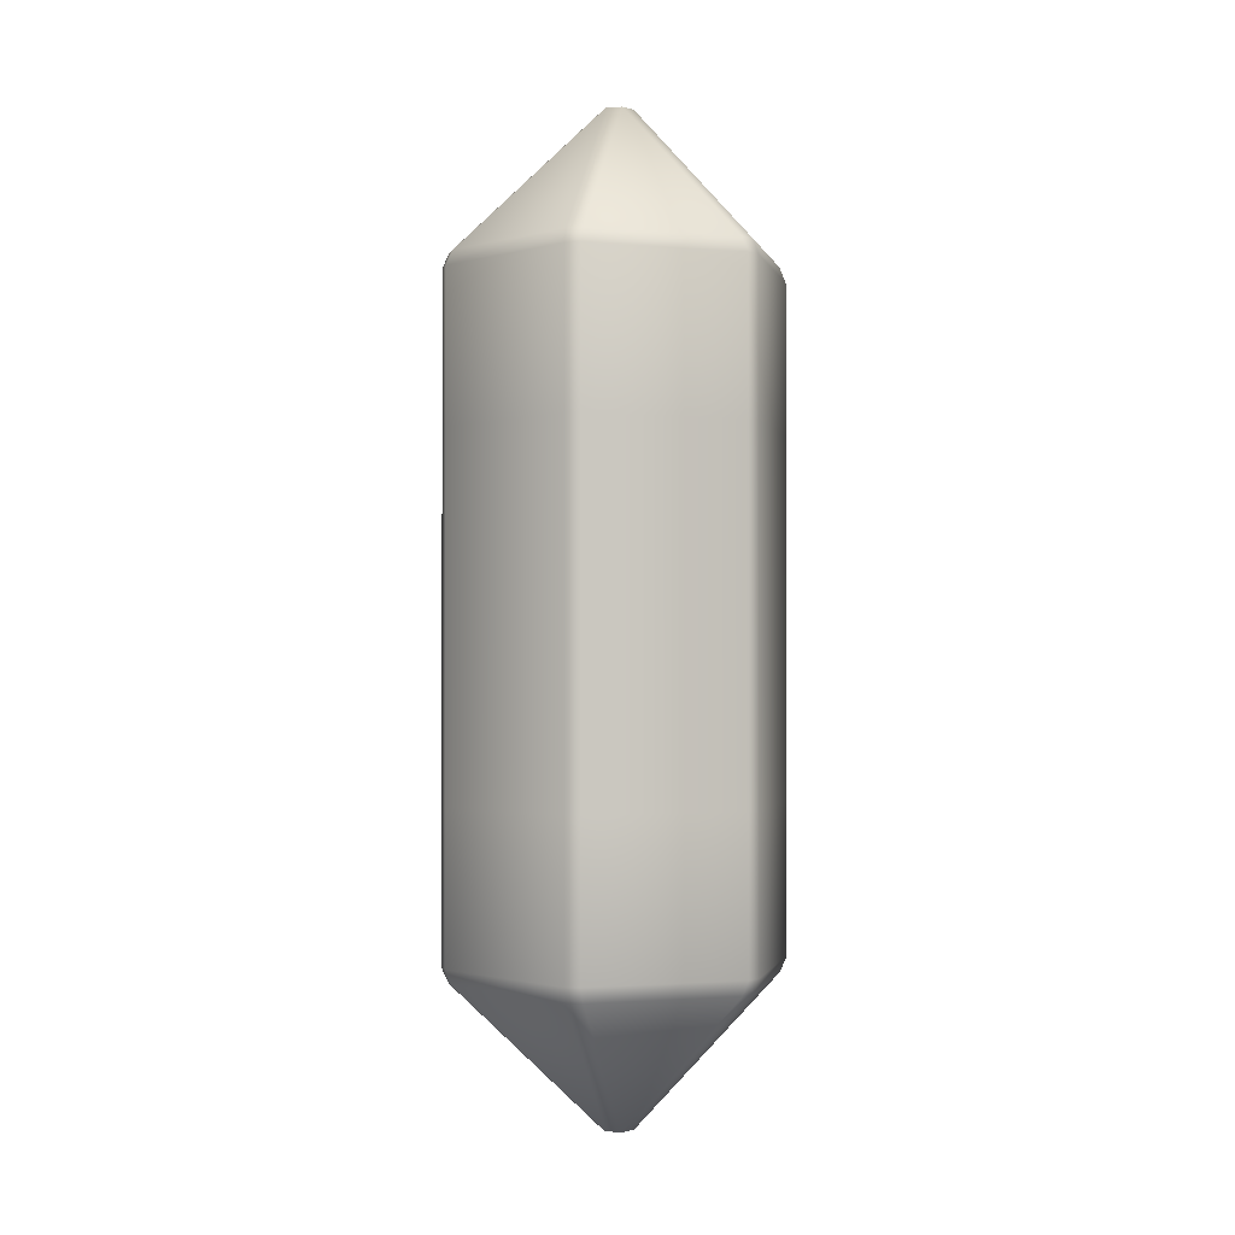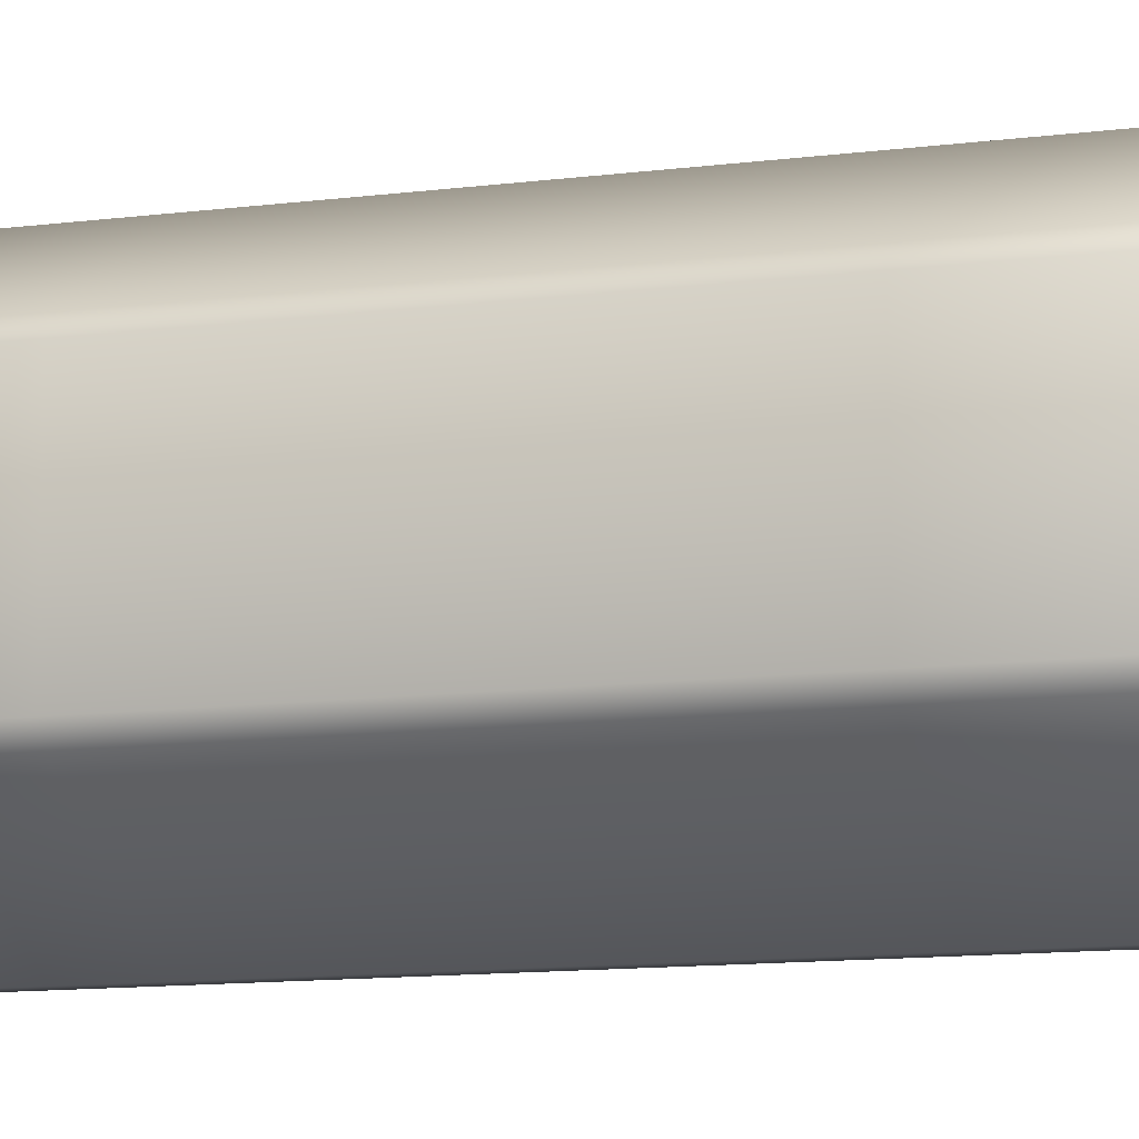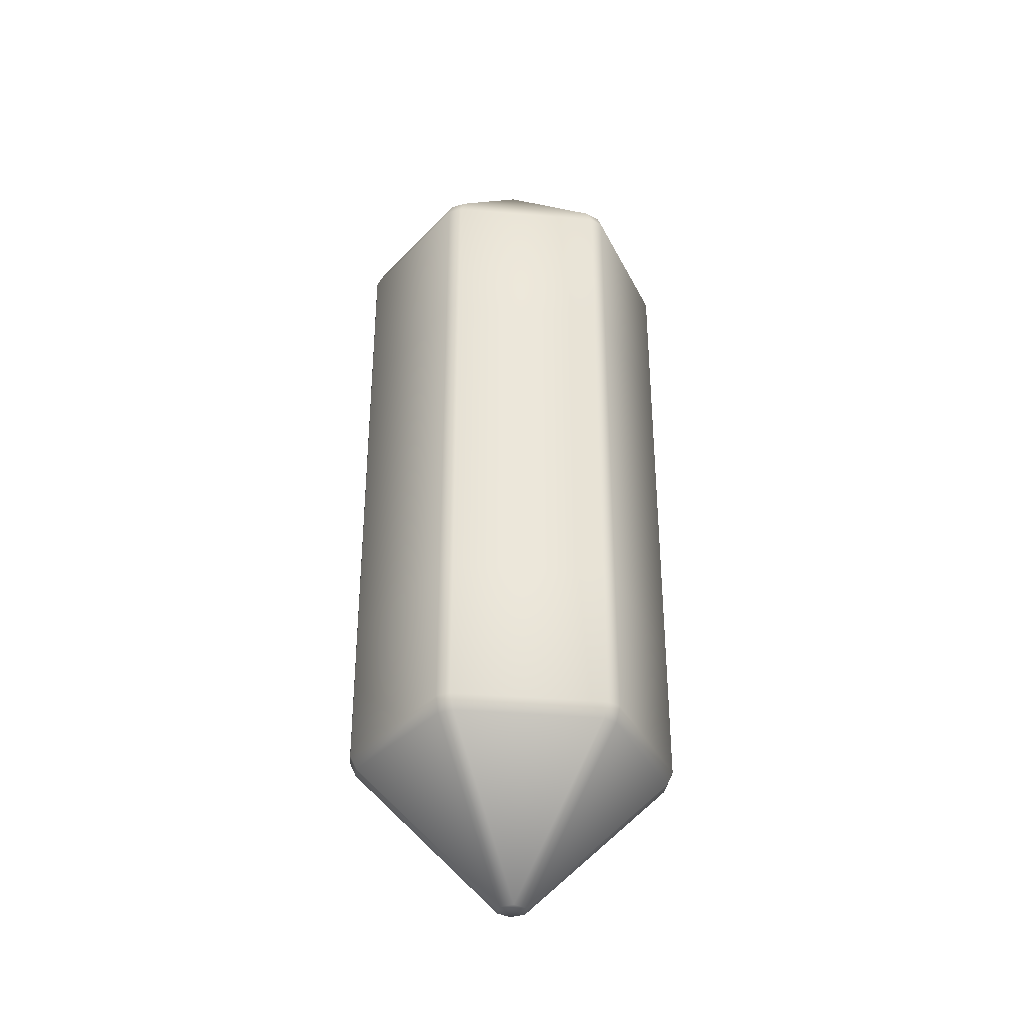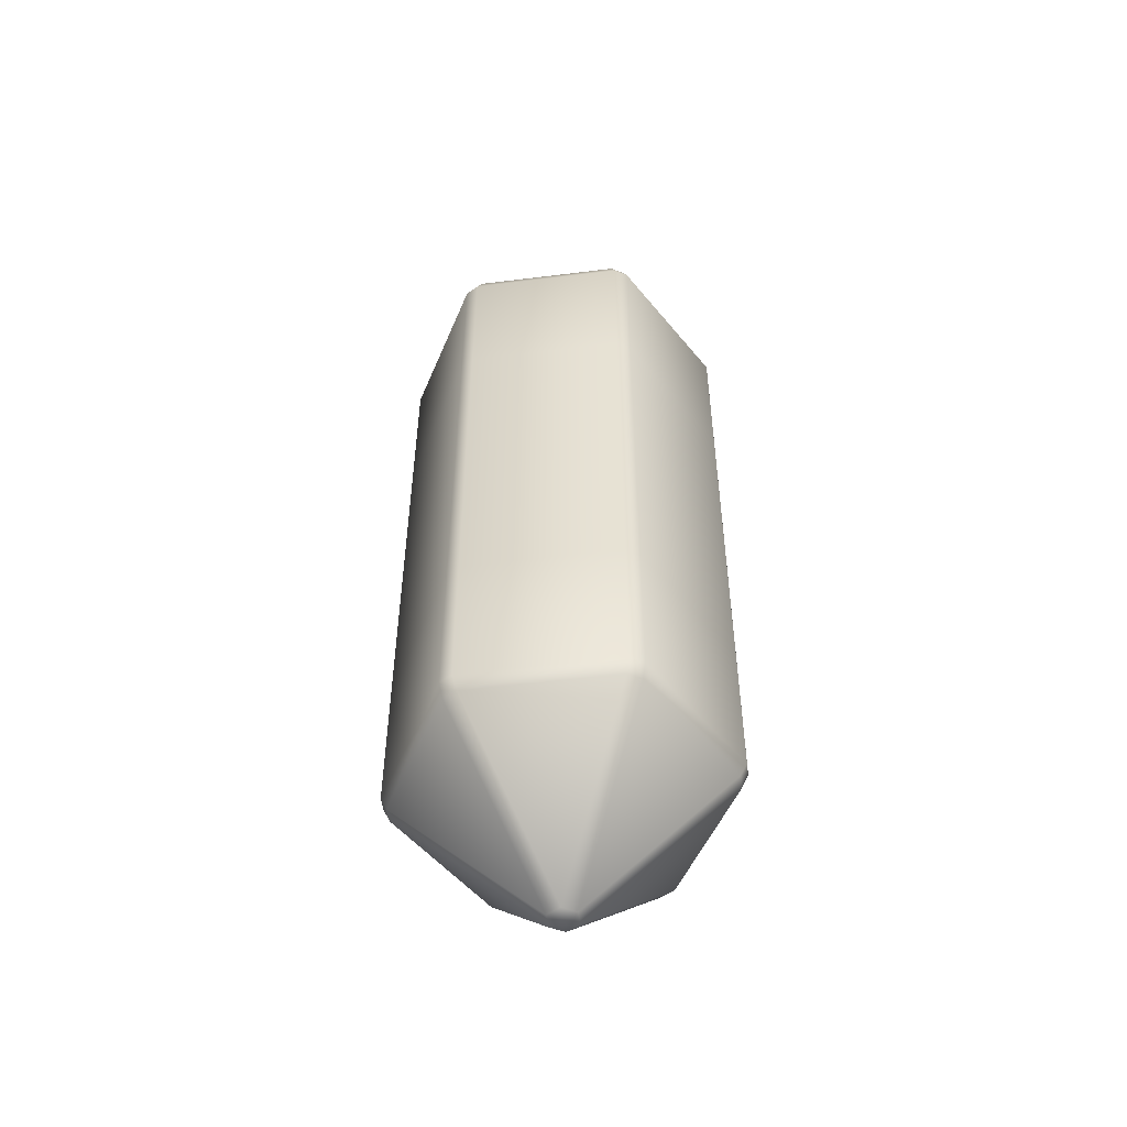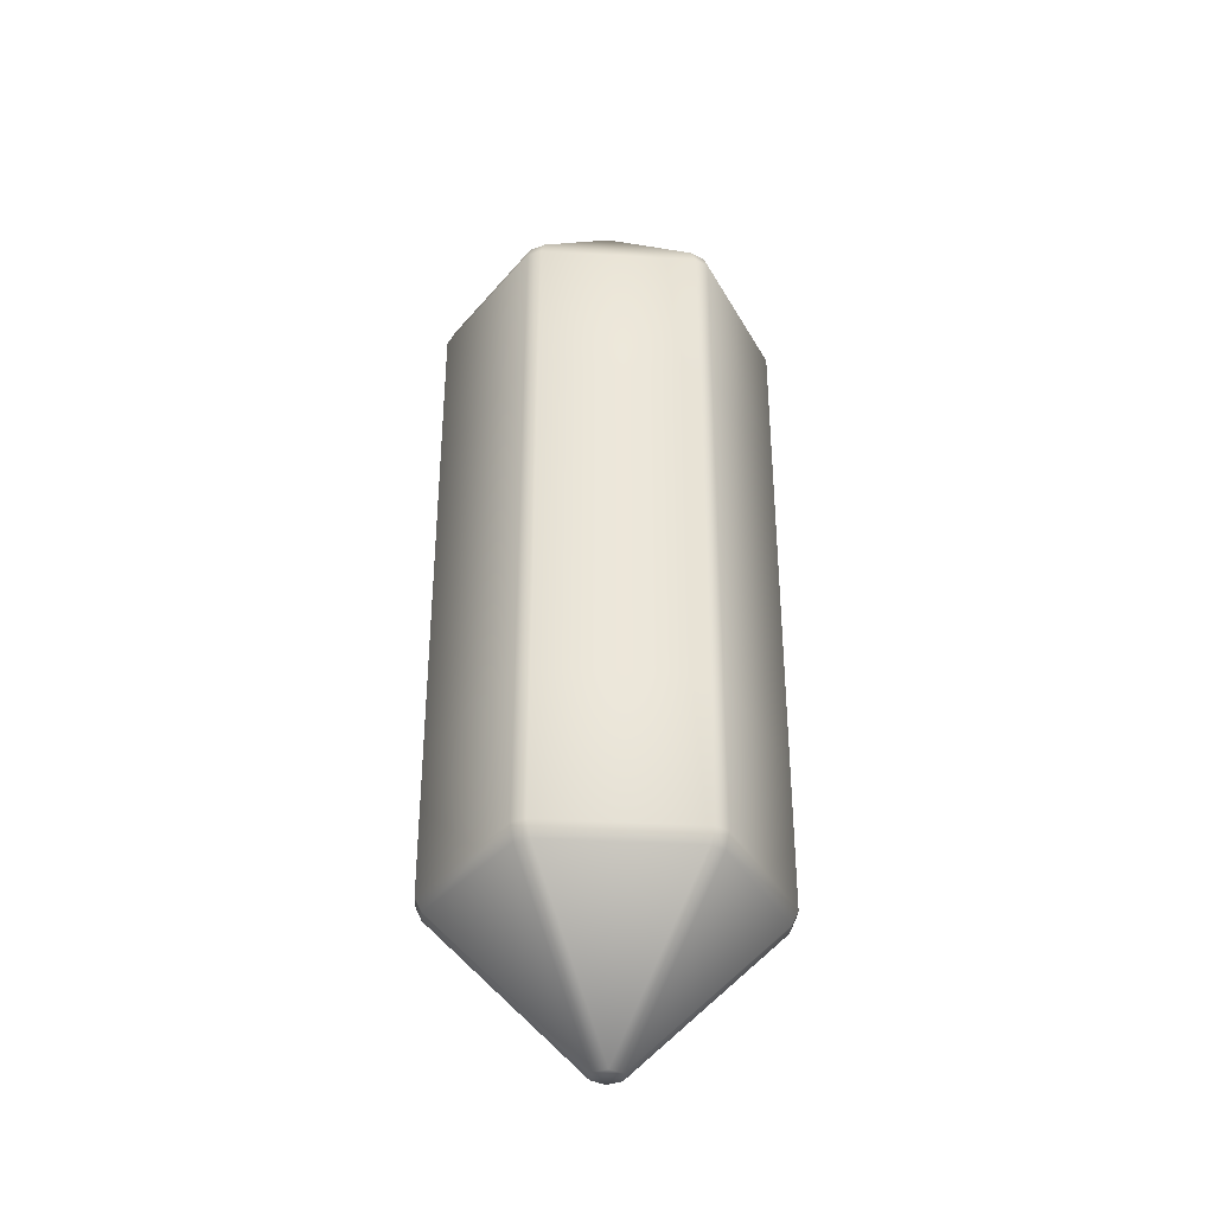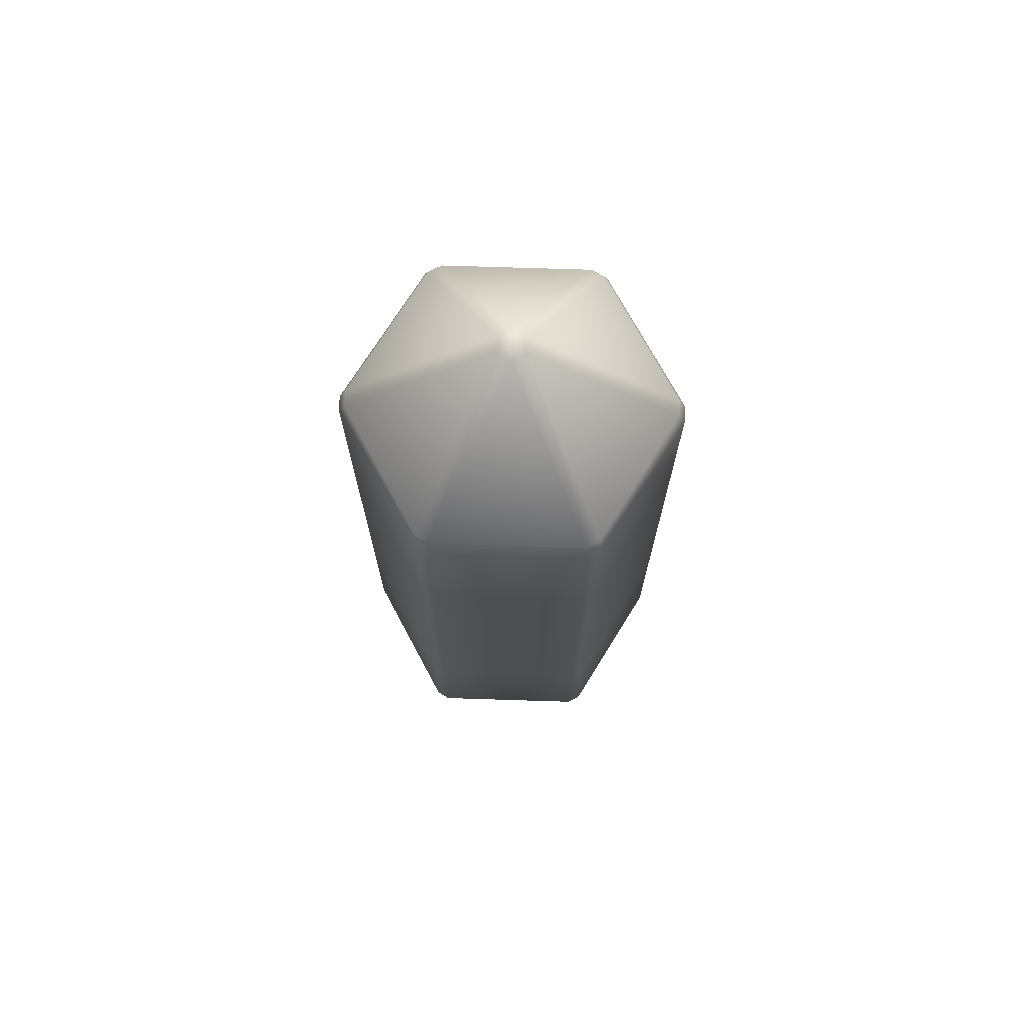
<metadata>
{"format":"obj","ext":"obj","renderer":"f3d","projection":"perspective","resolution":1024,"background":"white","views":[{"elev":-1.1,"azim":-166.5,"up":"+Y"},{"elev":-11.4,"azim":-72.2,"up":"+Z"},{"elev":-35.2,"azim":-156.5,"up":"+Y"},{"elev":-51.2,"azim":-22.3,"up":"+Y"},{"elev":-35.9,"azim":-34.4,"up":"+Y"},{"elev":72.0,"azim":151.8,"up":"+Y"}]}
</metadata>
<code>
g quarry_crystal_short
v -0.0464 -2.801 0.08036
v 0.0464 -2.801 0.08036
v 0.0928 -2.801 2.235e-08
v -0.0464 2.801 -0.08036
v 0.0464 2.801 -0.08036
v 0.0928 2.801 7.451e-09
v 0.0464 2.801 0.08036
v -0.0464 2.801 0.08036
v -0.0928 2.801 1.863e-08
v 0.0464 -1.973 -0.9347
v 0.0433 -1.886 -0.975
v -0.0433 -1.886 -0.975
v 0.0464 -1.973 -0.9347
v -0.0433 -1.886 -0.975
v -0.0464 -1.973 -0.9347
v 0.0433 -0.05 -0.975
v 0.0433 0.05 -0.975
v -0.0433 0.05 -0.975
v 0.0433 -0.9181 -0.975
v 0.8227 -0.05 -0.525
v 0.0433 0.05 -0.975
v 0.8227 -0.9181 -0.525
v 0.8227 -1.018 -0.525
v 0.0433 -1.018 -0.975
v 0.0433 -1.886 -0.975
v 0.8227 0.05 -0.525
v 0.866 -0.05 -0.45
v 0.866 -0.9181 -0.45
v 0.866 0.05 -0.45
v 0.866 -1.018 -0.45
v 0.866 0.9181 -0.45
v 0.8227 0.9181 -0.525
v 0.0433 0.9181 -0.975
v 0.8227 -1.886 -0.525
v 0.866 -1.886 -0.45
v 0.7863 -1.973 -0.5075
v 0.0464 -1.973 -0.9347
v 0.8227 1.018 -0.525
v 0.866 1.018 -0.45
v 0.866 1.886 -0.45
v 0.0433 1.018 -0.975
v 0.8227 1.886 -0.525
v 0.8327 1.973 -0.4272
v 0.0433 1.886 -0.975
v 0.7863 1.973 -0.5075
v 0.0464 1.973 -0.9347
v 0.0464 2.801 -0.08036
v 0.0433 1.018 -0.975
v -0.0433 1.018 -0.975
v 0.0433 -0.05 -0.975
v -0.0433 0.05 -0.975
v -0.0433 -0.05 -0.975
v 0.0433 0.9181 -0.975
v -0.0433 1.018 -0.975
v -0.0433 0.9181 -0.975
v -0.0433 -1.886 -0.975
v 0.0433 -1.886 -0.975
v 0.0433 -1.018 -0.975
v -0.0433 -0.9181 -0.975
v 0.0433 -0.9181 -0.975
v 0.0433 -0.05 -0.975
v -0.0433 0.05 -0.975
v 0.0433 0.05 -0.975
v 0.0433 0.9181 -0.975
v -0.0433 1.018 -0.975
v 0.0433 1.018 -0.975
v 0.0433 1.886 -0.975
v -0.8327 1.973 0.4272
v -0.866 1.886 0.45
v -0.866 1.886 -0.45
v -0.0464 1.973 0.9347
v -0.7863 1.973 0.5075
v -0.0464 2.801 0.08036
v -0.8227 1.886 0.525
v -0.0433 1.886 0.975
v 0.0433 1.886 0.975
v 0.0464 1.973 0.9347
v 0.0433 1.018 0.975
v -0.0433 1.018 0.975
v -0.8227 1.018 0.525
v -0.866 1.886 0.45
v -0.866 1.018 0.45
v -0.866 0.9181 0.45
v -0.0433 0.9181 0.975
v 0.0433 0.9181 0.975
v 0.0433 0.05 0.975
v -0.8227 0.9181 0.525
v -0.0433 0.05 0.975
v -0.0433 -0.05 0.975
v -0.8227 0.05 0.525
v -0.866 0.05 0.45
v -0.866 -0.05 0.45
v -0.8227 -0.05 0.525
v -0.0433 -0.9181 0.975
v 0.0433 -0.9181 0.975
v -0.8227 -0.9181 0.525
v -0.866 -0.9181 0.45
v -0.866 -1.018 0.45
v -0.0433 -1.018 0.975
v 0.0433 -1.018 0.975
v 0.0433 -1.886 0.975
v -0.8227 -1.018 0.525
v -0.0433 -1.886 0.975
v 0.0464 -1.973 0.9347
v -0.0464 -1.973 0.9347
v -0.8227 -1.886 0.525
v -0.866 -1.886 0.45
v -0.7863 -1.973 0.5075
v -0.0464 -2.801 0.08036
v -0.866 1.018 0.45
v -0.866 1.886 -0.45
v -0.866 1.886 0.45
v -0.866 1.018 -0.45
v -0.8227 1.886 -0.525
v -0.866 0.9181 -0.45
v -0.866 0.9181 0.45
v -0.866 0.05 0.45
v -0.8227 1.018 -0.525
v -0.0433 1.886 -0.975
v -0.8227 0.9181 -0.525
v -0.0433 1.018 -0.975
v 0.0433 1.886 -0.975
v -0.0433 0.9181 -0.975
v -0.866 0.05 -0.45
v -0.8227 0.05 -0.525
v -0.866 -0.05 -0.45
v -0.866 -0.05 0.45
v -0.866 -0.9181 0.45
v -0.0433 0.05 -0.975
v 0.0433 0.9181 -0.975
v -0.0433 -0.05 -0.975
v -0.8227 -0.05 -0.525
v -0.866 -0.9181 -0.45
v -0.8227 -0.9181 -0.525
v -0.866 -1.018 -0.45
v -0.866 -1.018 0.45
v -0.866 -1.886 0.45
v -0.0433 -0.9181 -0.975
v 0.0433 -0.05 -0.975
v -0.0433 -1.018 -0.975
v -0.8227 -1.018 -0.525
v -0.866 -1.886 -0.45
v -0.8227 -1.886 -0.525
v -0.0433 -1.886 -0.975
v 0.0433 -1.018 -0.975
v -0.0464 -1.973 -0.9347
v -0.8327 -1.973 -0.4272
v -0.7863 -1.973 -0.5075
v -0.0464 -2.801 -0.08036
v 0.0464 -1.973 -0.9347
v 0.0464 -2.801 -0.08036
v -0.0928 -2.801 7.451e-09
v -0.8327 -1.973 0.4272
v -0.0464 -2.801 0.08036
v -0.7863 -1.973 0.5075
v -0.8227 -1.886 0.525
v 0.0928 -2.801 2.235e-08
v 0.0464 -2.801 -0.08036
v -0.0464 -2.801 -0.08036
v -0.0928 -2.801 7.451e-09
v -0.0464 -2.801 0.08036
v 0.0928 2.801 7.451e-09
v -0.0928 2.801 1.863e-08
v -0.0464 2.801 -0.08036
v 0.0464 2.801 0.08036
v 0.8327 1.973 0.4272
v 0.7863 1.973 0.5075
v 0.0464 1.973 0.9347
v -0.0464 2.801 0.08036
v -0.0464 1.973 0.9347
v 0.0433 1.886 0.975
v 0.8327 1.973 -0.4272
v 0.7863 1.973 -0.5075
v 0.0464 2.801 -0.08036
v 0.866 1.886 0.45
v 0.866 1.886 -0.45
v 0.866 1.018 -0.45
v 0.8227 1.886 0.525
v 0.866 1.018 0.45
v 0.8227 1.018 0.525
v 0.0433 1.018 0.975
v 0.0433 0.9181 0.975
v 0.866 0.9181 0.45
v 0.866 0.9181 -0.45
v 0.866 0.05 -0.45
v 0.8227 0.9181 0.525
v 0.866 0.05 0.45
v 0.8227 0.05 0.525
v 0.0433 0.05 0.975
v 0.866 -0.05 0.45
v 0.866 -0.05 -0.45
v 0.866 -0.9181 -0.45
v 0.8227 -0.05 0.525
v 0.0433 -0.05 0.975
v -0.0433 -0.05 0.975
v 0.0433 -0.9181 0.975
v 0.8227 -0.9181 0.525
v 0.0433 -1.018 0.975
v 0.866 -0.9181 0.45
v 0.8227 -1.018 0.525
v 0.866 -1.018 0.45
v 0.866 -1.018 -0.45
v 0.866 -1.886 -0.45
v 0.866 -1.886 0.45
v 0.8227 -1.886 0.525
v 0.0433 -1.886 0.975
v 0.0464 -1.973 0.9347
v 0.7863 -1.973 0.5075
v 0.0464 -2.801 0.08036
v -0.0464 -1.973 0.9347
v -0.0464 -2.801 0.08036
v 0.0433 -1.018 -0.975
v 0.0433 -0.9181 -0.975
v -0.0433 -0.9181 -0.975
v -0.0433 -1.018 -0.975
v 0.0464 1.973 -0.9347
v -0.0464 1.973 -0.9347
v -0.0433 1.886 -0.975
v 0.0433 1.886 -0.975
v 0.866 -1.886 0.45
v 0.8327 -1.973 0.4272
v 0.7863 -1.973 0.5075
v 0.8227 -1.886 0.525
v -0.8227 1.886 0.525
v -0.866 1.886 0.45
v -0.8327 1.973 0.4272
v -0.7863 1.973 0.5075
v -0.866 1.886 -0.45
v -0.8227 1.886 -0.525
v -0.7863 1.973 -0.5075
v -0.8327 1.973 -0.4272
v -0.0464 1.973 -0.9347
v 0.0464 1.973 -0.9347
v 0.0464 2.801 -0.08036
v -0.0464 2.801 -0.08036
v -0.7863 1.973 -0.5075
v -0.0433 1.886 -0.975
v -0.8227 1.886 -0.525
v 0.7863 -1.973 0.5075
v 0.8327 -1.973 0.4272
v 0.0928 -2.801 2.235e-08
v 0.0464 -2.801 0.08036
v -0.8327 1.973 0.4272
v -0.866 1.886 -0.45
v -0.8327 1.973 -0.4272
v -0.0928 2.801 1.863e-08
v -0.7863 1.973 0.5075
v -0.0464 2.801 0.08036
v 0.866 -1.886 -0.45
v 0.8327 -1.973 0.4272
v 0.866 -1.886 0.45
v 0.8327 -1.973 -0.4272
v 0.8227 -1.886 -0.525
v 0.0928 -2.801 2.235e-08
v 0.7863 -1.973 -0.5075
v 0.0464 -2.801 -0.08036
v 0.0464 -1.973 -0.9347
v -0.0464 2.801 -0.08036
v -0.0928 2.801 1.863e-08
v -0.8327 1.973 -0.4272
v -0.7863 1.973 -0.5075
g quarry_crystal_short_0
f 3 2 1
f 6 5 4
f 9 8 7
f 12 11 10
f 15 14 13
f 18 17 16
f 16 20 19
f 20 16 21
f 20 22 19
f 22 23 19
f 23 24 19
f 24 23 25
f 26 20 21
f 22 20 27
f 27 20 26
f 28 22 27
f 29 27 26
f 28 30 22
f 30 23 22
f 29 26 31
f 32 26 21
f 26 32 31
f 33 32 21
f 34 23 30
f 23 34 25
f 35 34 30
f 34 36 25
f 36 37 25
f 31 32 38
f 39 31 38
f 39 38 40
f 32 33 41
f 38 32 41
f 38 42 40
f 42 38 41
f 43 40 42
f 44 42 41
f 45 43 42
f 42 44 46
f 45 42 46
f 47 45 46
f 49 48 33
f 52 51 50
f 55 54 53
f 58 57 56
f 61 60 59
f 64 63 62
f 67 66 65
f 70 69 68
f 73 72 71
f 72 74 71
f 74 75 71
f 71 75 76
f 77 71 76
f 78 76 75
f 75 74 79
f 79 78 75
f 74 80 79
f 80 74 81
f 82 80 81
f 82 83 80
f 79 84 78
f 84 85 78
f 86 85 84
f 80 87 79
f 83 87 80
f 87 84 79
f 88 86 84
f 84 87 88
f 88 89 86
f 90 87 83
f 87 90 88
f 91 90 83
f 91 92 90
f 90 93 88
f 93 89 88
f 92 93 90
f 89 93 94
f 94 95 89
f 96 93 92
f 93 96 94
f 97 96 92
f 97 98 96
f 94 99 95
f 99 100 95
f 101 100 99
f 96 102 94
f 98 102 96
f 102 99 94
f 103 101 99
f 99 102 103
f 101 103 104
f 103 105 104
f 106 102 98
f 102 106 103
f 107 106 98
f 106 108 103
f 108 105 103
f 105 108 109
f 112 111 110
f 111 113 110
f 113 111 114
f 113 115 110
f 115 116 110
f 116 115 117
f 118 113 114
f 114 119 118
f 120 115 113
f 118 120 113
f 119 121 118
f 119 122 121
f 121 123 118
f 123 120 118
f 115 124 117
f 124 115 120
f 120 123 125
f 125 124 120
f 124 126 117
f 126 127 117
f 127 126 128
f 123 129 125
f 123 130 129
f 129 131 125
f 125 132 124
f 132 126 124
f 131 132 125
f 126 133 128
f 133 126 132
f 132 131 134
f 134 133 132
f 133 135 128
f 135 136 128
f 136 135 137
f 131 138 134
f 131 139 138
f 138 140 134
f 134 141 133
f 141 135 133
f 140 141 134
f 142 135 141
f 135 142 137
f 141 140 143
f 143 142 141
f 140 144 143
f 140 145 144
f 144 146 143
f 142 143 147
f 142 147 137
f 146 148 143
f 143 148 147
f 148 146 149
f 146 150 149
f 150 151 149
f 149 152 148
f 152 147 148
f 153 147 152
f 147 153 137
f 152 154 153
f 154 155 153
f 137 153 155
f 156 137 155
f 159 158 157
f 157 160 159
f 157 161 160
f 164 163 162
f 163 165 162
f 166 162 165
f 167 166 165
f 165 168 167
f 168 165 169
f 170 168 169
f 168 171 167
f 162 166 172
f 172 173 162
f 173 174 162
f 166 175 172
f 166 167 175
f 175 176 172
f 176 175 177
f 171 178 167
f 167 178 175
f 175 179 177
f 179 175 178
f 178 171 180
f 180 179 178
f 171 181 180
f 181 182 180
f 179 183 177
f 183 184 177
f 184 183 185
f 180 186 179
f 182 186 180
f 186 183 179
f 183 187 185
f 187 183 186
f 186 182 188
f 188 187 186
f 182 189 188
f 187 190 185
f 190 191 185
f 191 190 192
f 188 193 187
f 193 190 187
f 189 194 188
f 194 193 188
f 195 194 189
f 196 194 195
f 194 196 197
f 193 194 197
f 196 198 197
f 199 190 193
f 190 199 192
f 197 199 193
f 198 200 197
f 197 200 199
f 199 201 192
f 200 201 199
f 201 202 192
f 202 201 203
f 201 204 203
f 204 201 200
f 205 204 200
f 200 198 205
f 198 206 205
f 206 207 205
f 207 208 205
f 208 207 209
f 209 207 210
f 211 209 210
f 214 213 212
f 215 214 212
f 218 217 216
f 219 218 216
f 222 221 220
f 223 222 220
f 226 225 224
f 227 226 224
f 230 229 228
f 231 230 228
f 234 233 232
f 235 234 232
f 235 232 236
f 232 237 236
f 237 238 236
f 241 240 239
f 242 241 239
f 245 244 243
f 246 245 243
f 243 247 246
f 247 248 246
f 251 250 249
f 250 252 249
f 249 252 253
f 252 250 254
f 252 255 253
f 254 256 252
f 256 255 252
f 257 255 256
f 260 259 258
f 261 260 258

</code>
